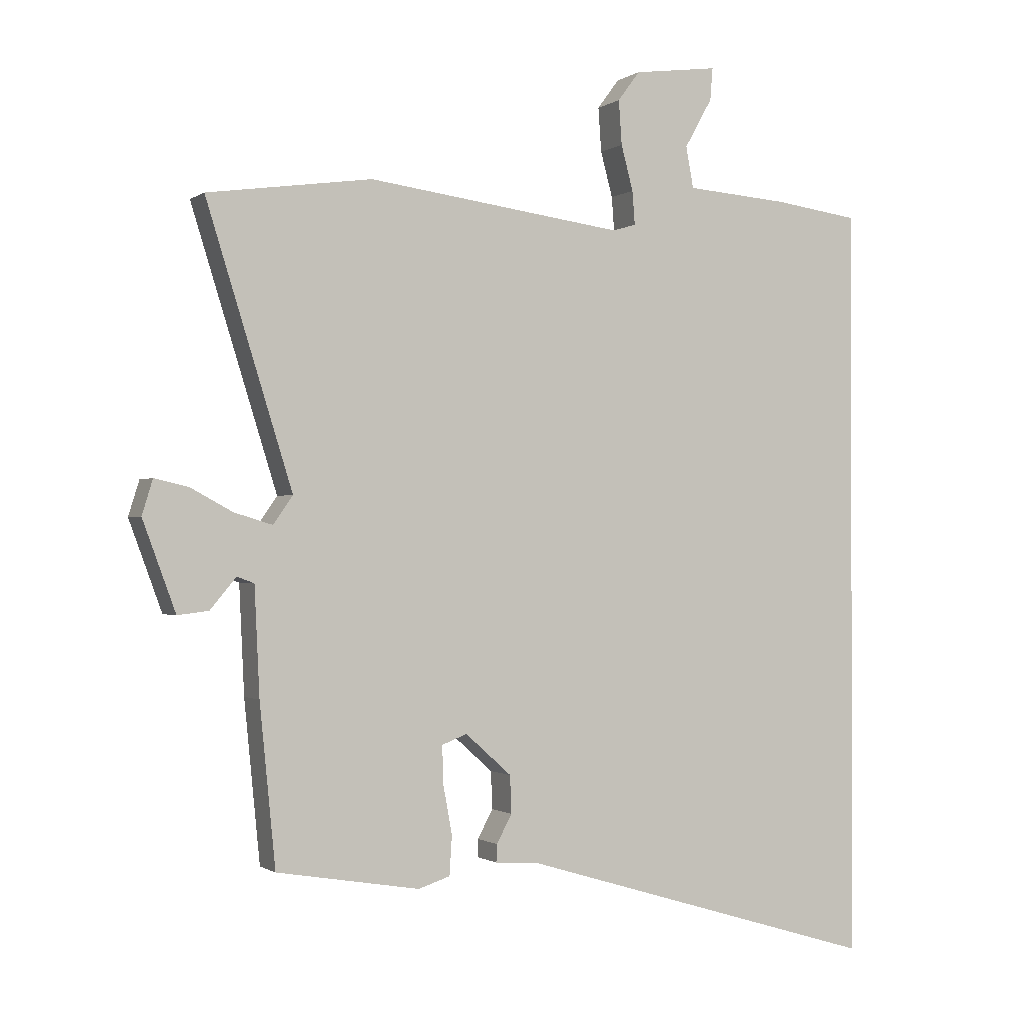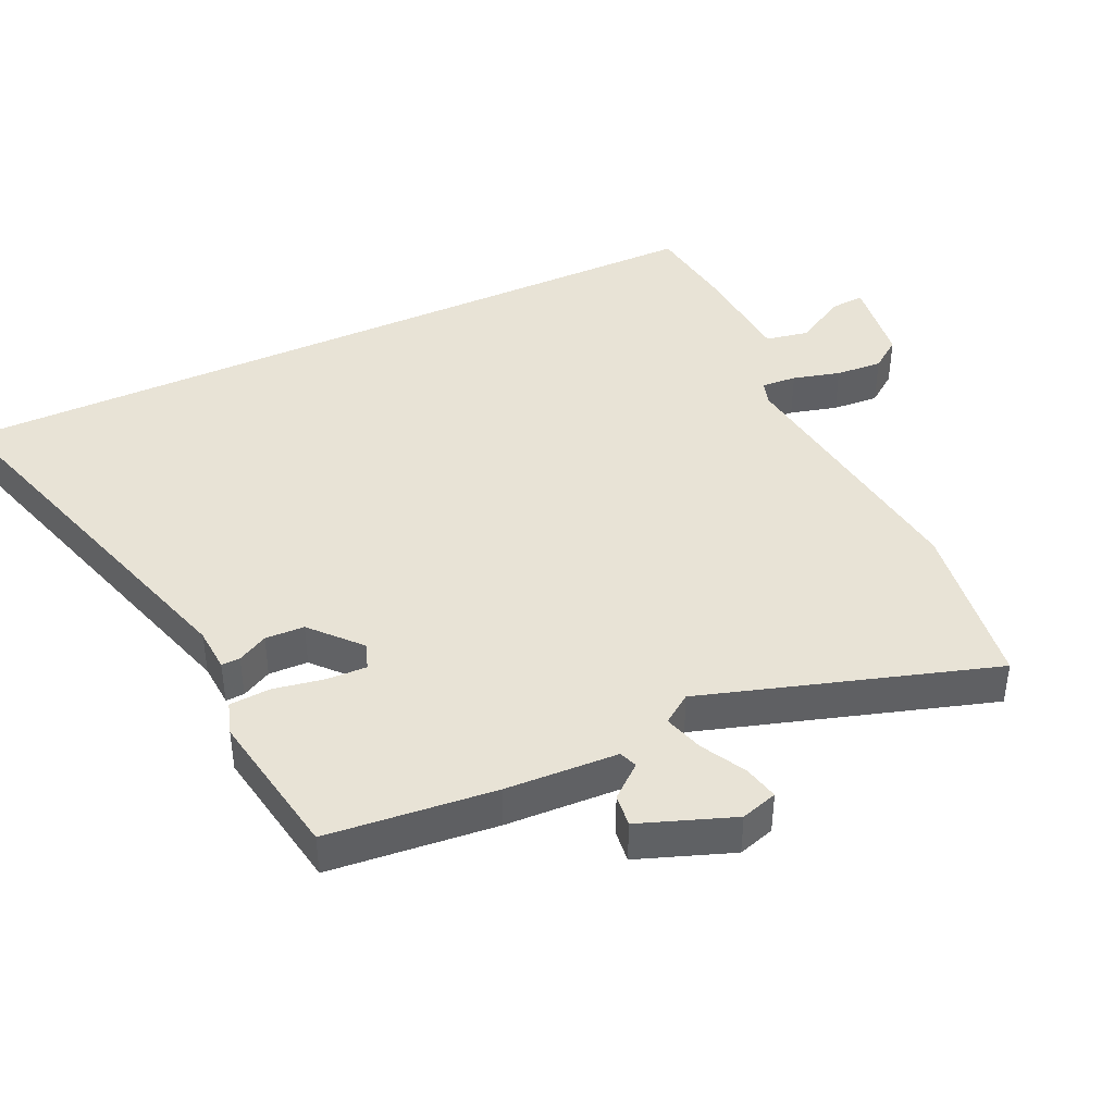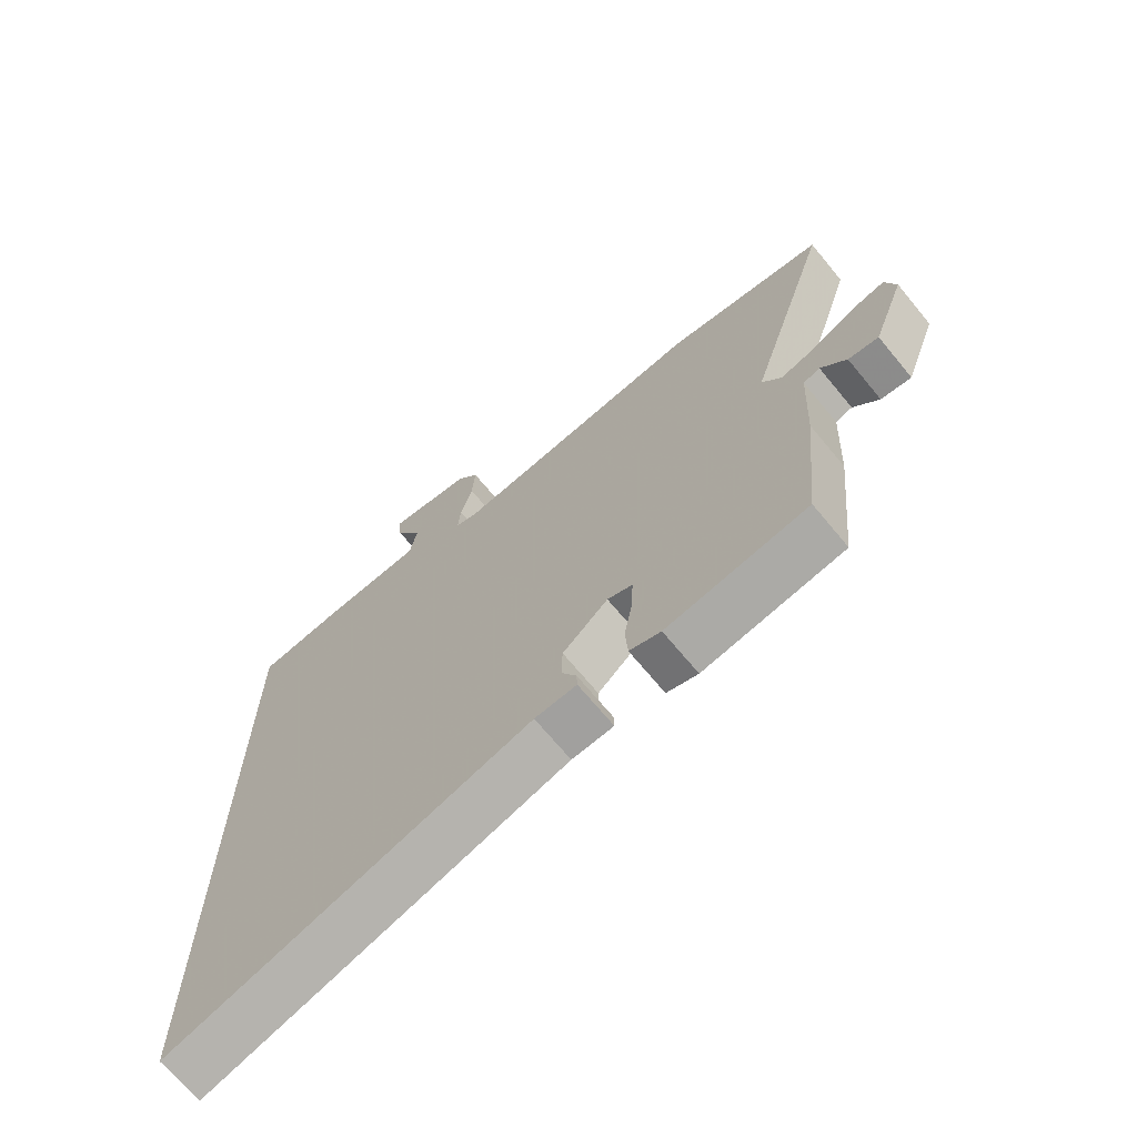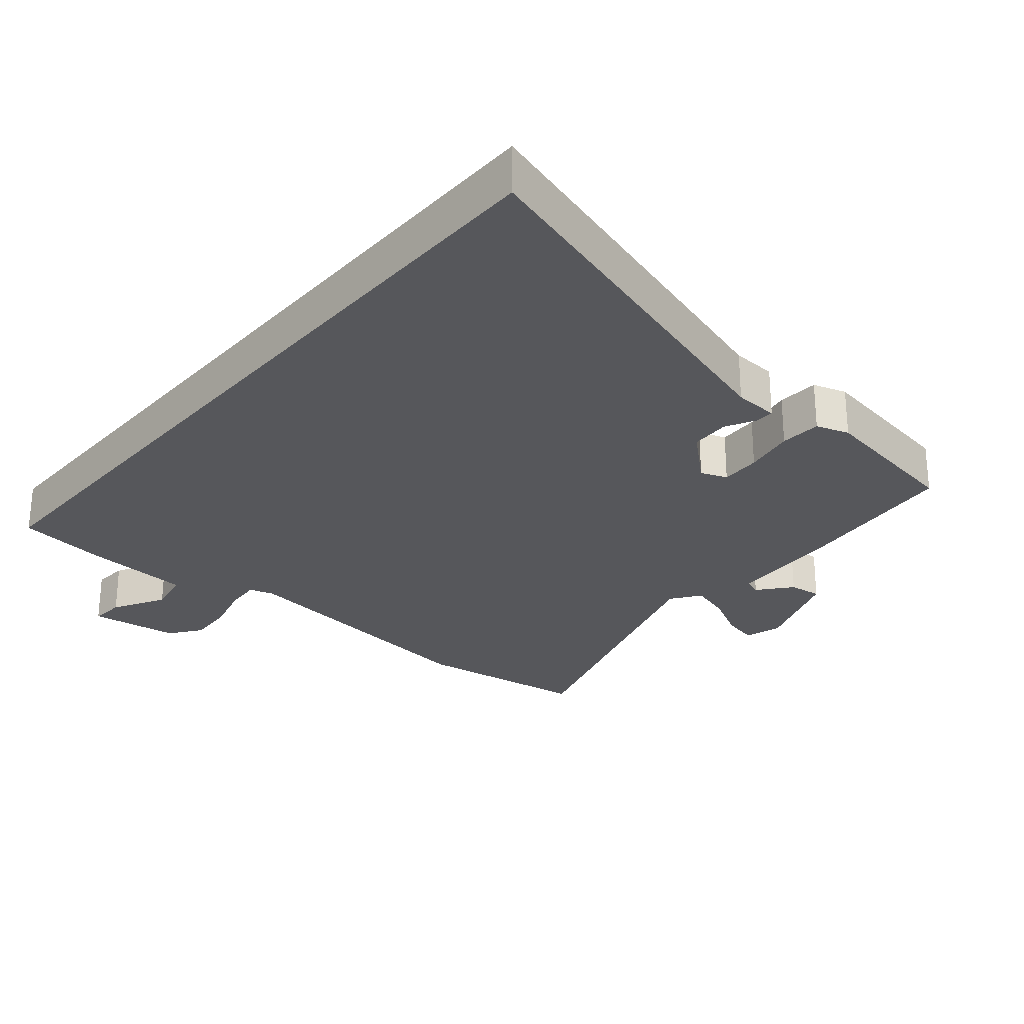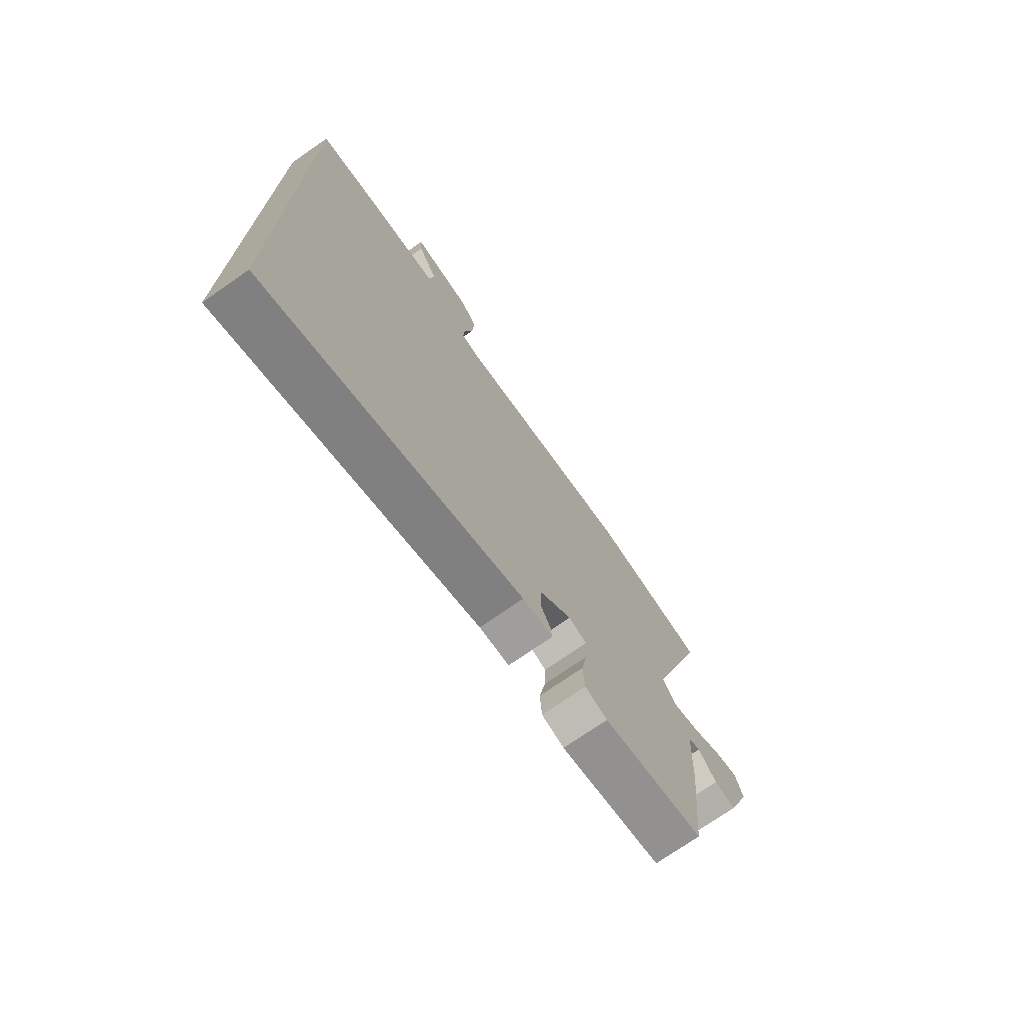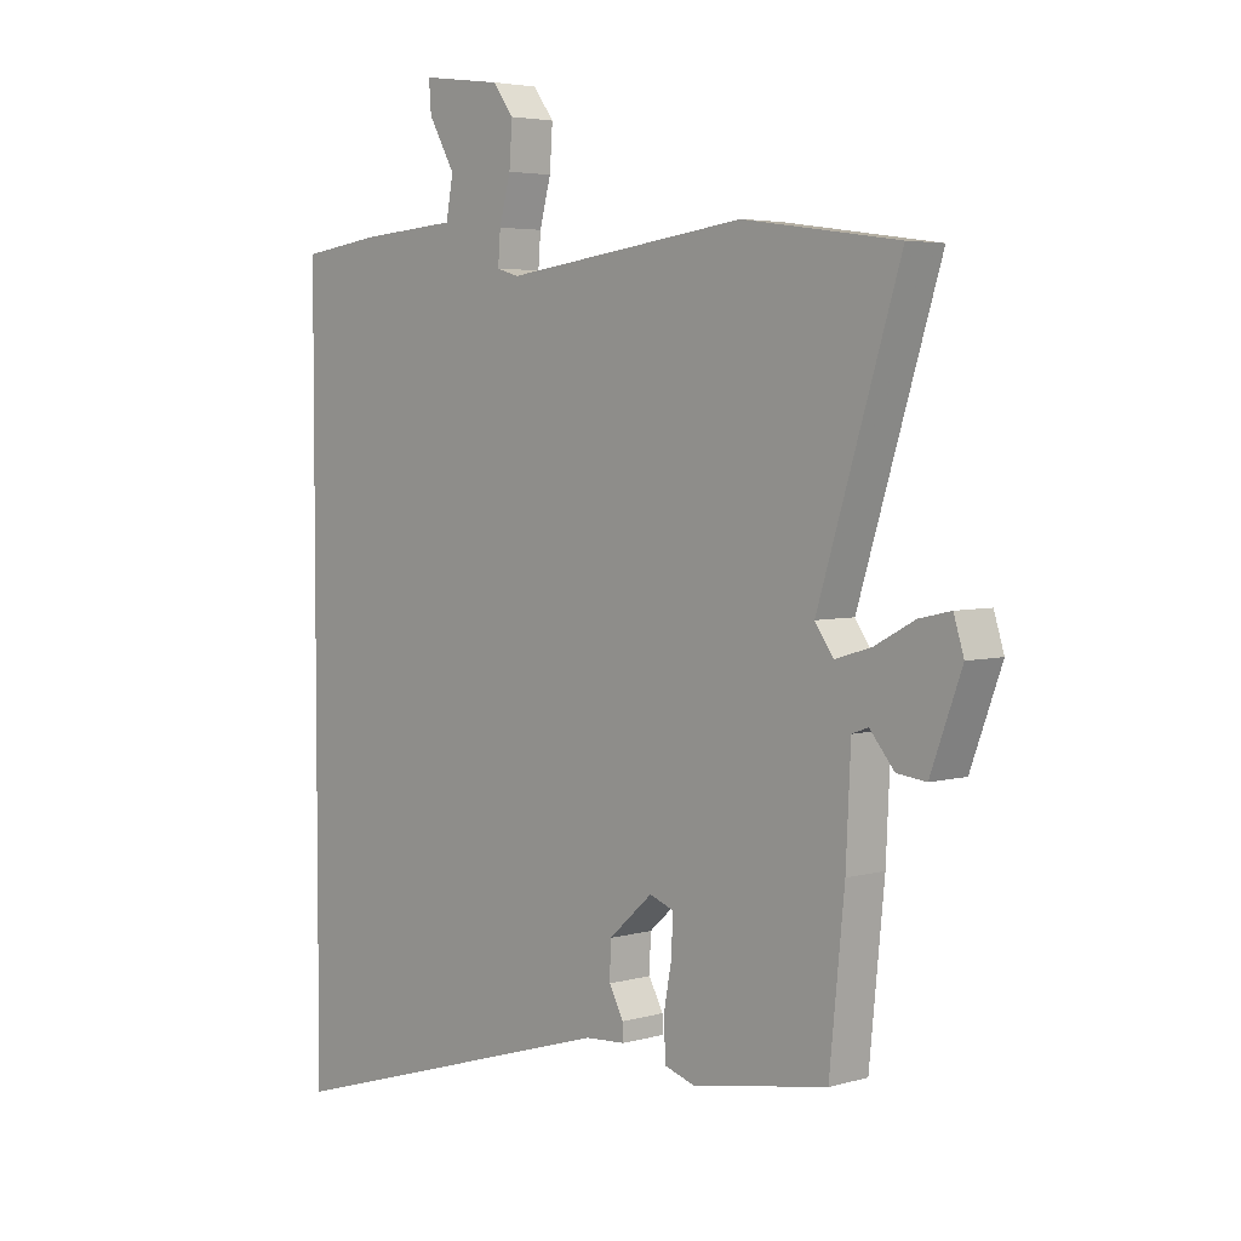
<metadata>
{"format":"obj","ext":"obj","renderer":"f3d","projection":"perspective","resolution":1024,"background":"white","views":[{"elev":-0.9,"azim":-25.1,"up":"+Z"},{"elev":41.7,"azim":-115.0,"up":"+Y"},{"elev":-69.3,"azim":-140.4,"up":"+Z"},{"elev":-27.2,"azim":139.9,"up":"+Y"},{"elev":-73.5,"azim":124.8,"up":"+Z"},{"elev":4.2,"azim":-133.0,"up":"+Z"}]}
</metadata>
<code>
v 0.5 0.07 -0.683
v -0.074 0.07 -0.51
v -0.141 0.07 -0.506
v -0.14 0.07 -0.478
v -0.116 0.07 -0.433
v -0.118 0.07 -0.374
v -0.191 0.07 -0.309
v -0.231 0.07 -0.324
v -0.229 0.07 -0.384
v -0.215 0.07 -0.46
v -0.219 0.07 -0.522
v -0.269 0.07 -0.538
v -0.495 0.07 -0.5
v -0.52 0.07 -0.248
v -0.528 0.07 -0.079
v -0.555 0.07 -0.069
v -0.596 0.07 -0.118
v -0.645 0.07 -0.124
v -0.697 0.07 0.017
v -0.68 0.07 0.072
v -0.627 0.07 0.06
v -0.56 0.07 0.024
v -0.5 0.07 0.006
v -0.469 0.07 0.05
v -0.605 0.07 0.485
v -0.345 0.07 0.522
v 0.061 0.07 0.469
v 0.098 0.07 0.48
v 0.094 0.07 0.533
v 0.075 0.07 0.604
v 0.07 0.07 0.674
v 0.105 0.07 0.721
v 0.239 0.07 0.739
v 0.235 0.07 0.688
v 0.191 0.07 0.61
v 0.203 0.07 0.545
v 0.367 0.07 0.533
v 0.5 0.07 0.515
v 0.5 0 -0.683
v -0.074 0 -0.51
v -0.141 0 -0.506
v -0.14 0 -0.478
v -0.116 0 -0.433
v -0.118 0 -0.374
v -0.191 0 -0.309
v -0.231 0 -0.324
v -0.229 0 -0.384
v -0.215 0 -0.46
v -0.219 0 -0.522
v -0.269 0 -0.538
v -0.495 0 -0.5
v -0.52 0 -0.248
v -0.528 0 -0.079
v -0.555 0 -0.069
v -0.596 0 -0.118
v -0.645 0 -0.124
v -0.697 0 0.017
v -0.68 0 0.072
v -0.627 0 0.06
v -0.56 0 0.024
v -0.5 0 0.006
v -0.469 0 0.05
v -0.605 0 0.485
v -0.345 0 0.522
v 0.061 0 0.469
v 0.098 0 0.48
v 0.094 0 0.533
v 0.075 0 0.604
v 0.07 0 0.674
v 0.105 0 0.721
v 0.239 0 0.739
v 0.235 0 0.688
v 0.191 0 0.61
v 0.203 0 0.545
v 0.367 0 0.533
v 0.5 0 0.515
f 36 37 38 1
f 32 33 34 35
f 32 35 36
f 29 30 31 32
f 28 29 32 36
f 24 25 26 27
f 23 24 27 28
f 19 20 21 22
f 19 22 23
f 16 17 18 19
f 15 16 19 23
f 9 10 11 12
f 8 9 12 13
f 2 3 4 5
f 2 5 6
f 1 2 6
f 36 1 6 7
f 8 13 14 15
f 15 23 28 36
f 7 8 15 36
f 39 76 75 74
f 73 72 71 70
f 74 73 70
f 70 69 68 67
f 74 70 67 66
f 65 64 63 62
f 66 65 62 61
f 60 59 58 57
f 61 60 57
f 57 56 55 54
f 61 57 54 53
f 50 49 48 47
f 51 50 47 46
f 43 42 41 40
f 44 43 40
f 44 40 39
f 45 44 39 74
f 53 52 51 46
f 74 66 61 53
f 74 53 46 45
f 1 39 40 2
f 2 40 41 3
f 3 41 42 4
f 4 42 43 5
f 5 43 44 6
f 6 44 45 7
f 7 45 46 8
f 8 46 47 9
f 9 47 48 10
f 10 48 49 11
f 11 49 50 12
f 12 50 51 13
f 13 51 52 14
f 14 52 53 15
f 15 53 54 16
f 16 54 55 17
f 17 55 56 18
f 18 56 57 19
f 19 57 58 20
f 20 58 59 21
f 21 59 60 22
f 22 60 61 23
f 23 61 62 24
f 24 62 63 25
f 25 63 64 26
f 26 64 65 27
f 27 65 66 28
f 28 66 67 29
f 29 67 68 30
f 30 68 69 31
f 31 69 70 32
f 32 70 71 33
f 33 71 72 34
f 34 72 73 35
f 35 73 74 36
f 36 74 75 37
f 37 75 76 38
f 38 76 39 1

</code>
